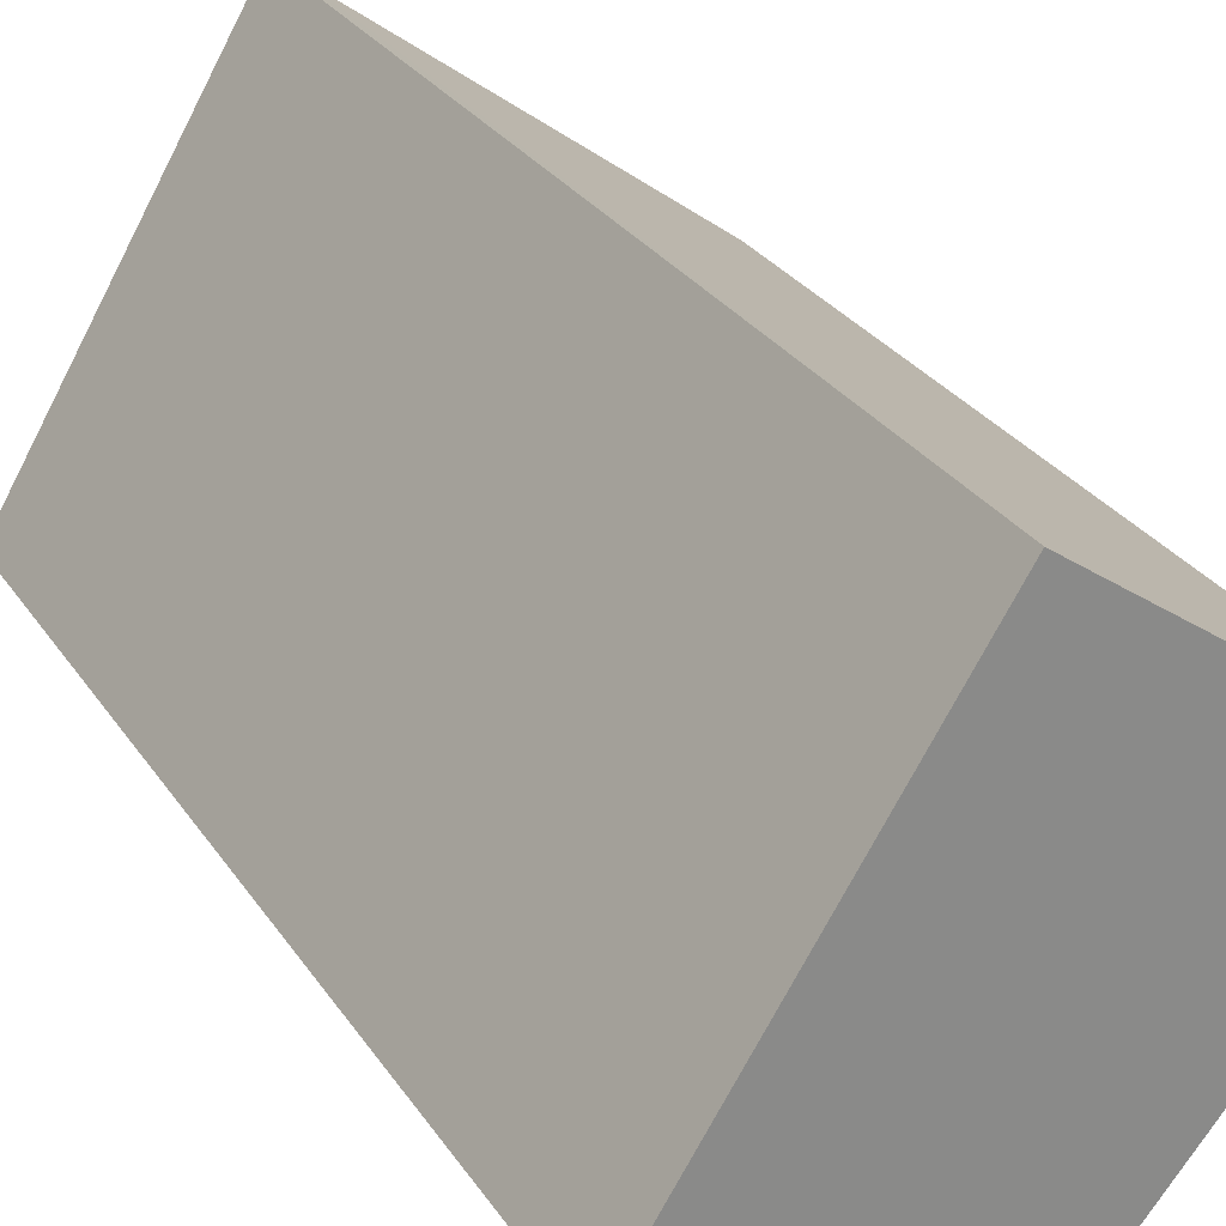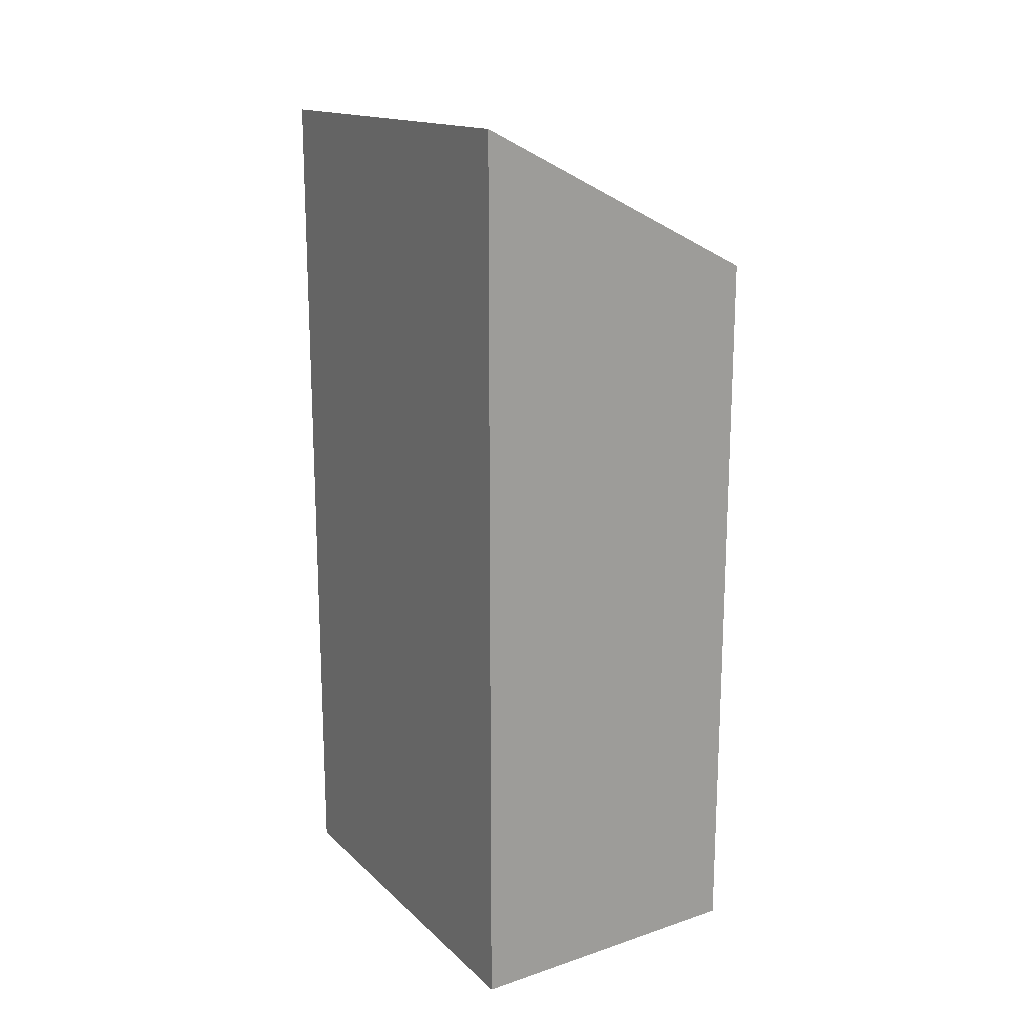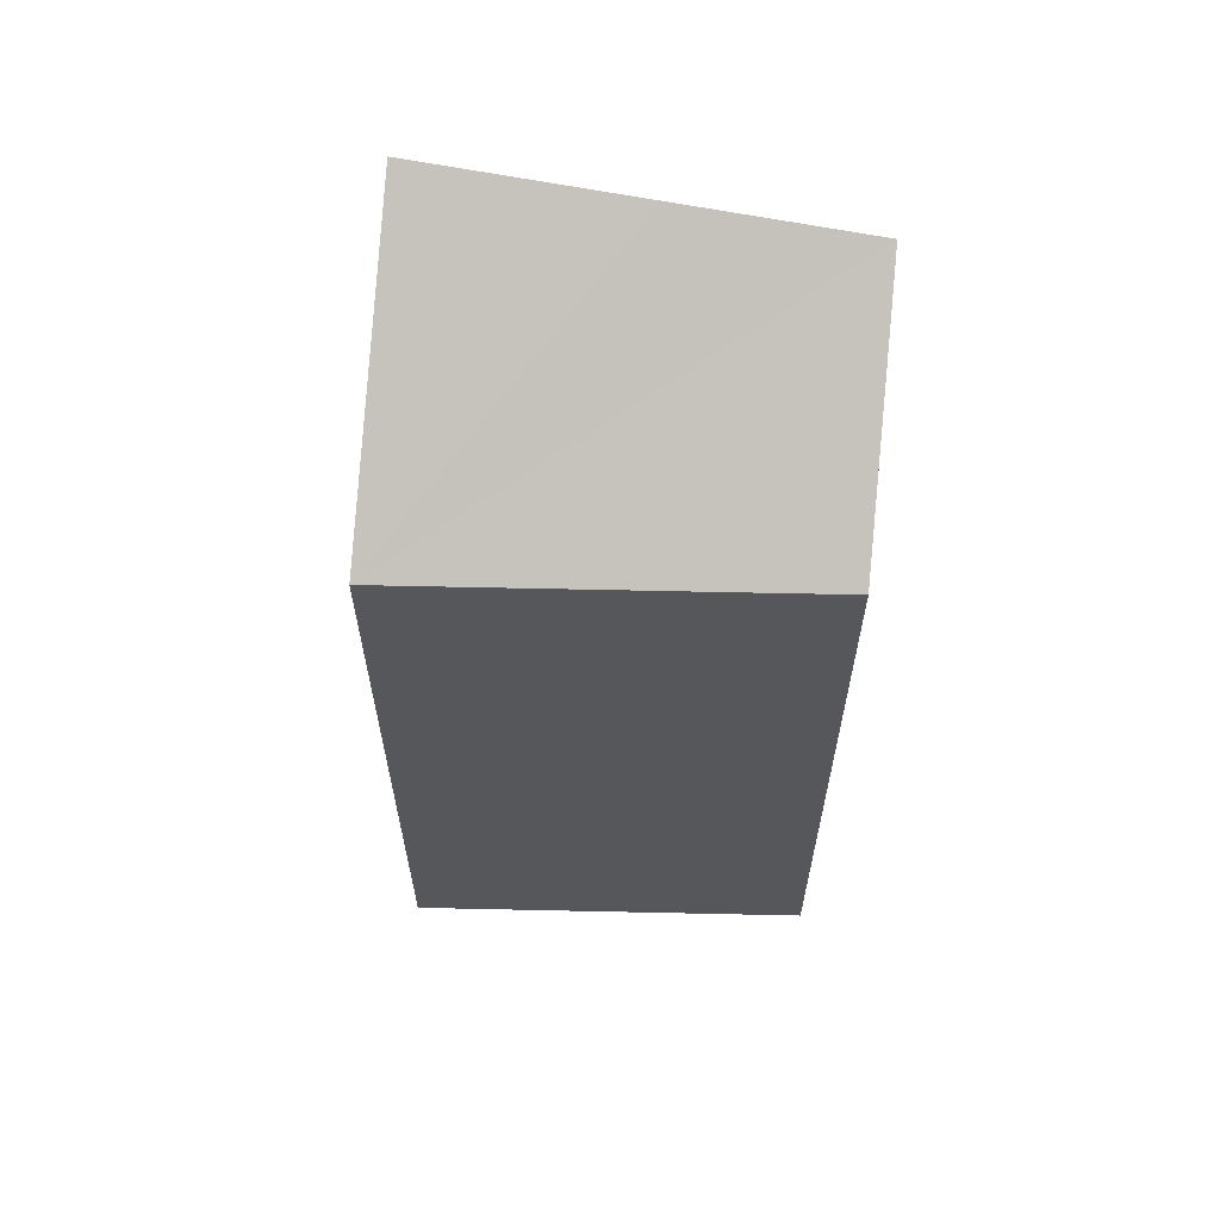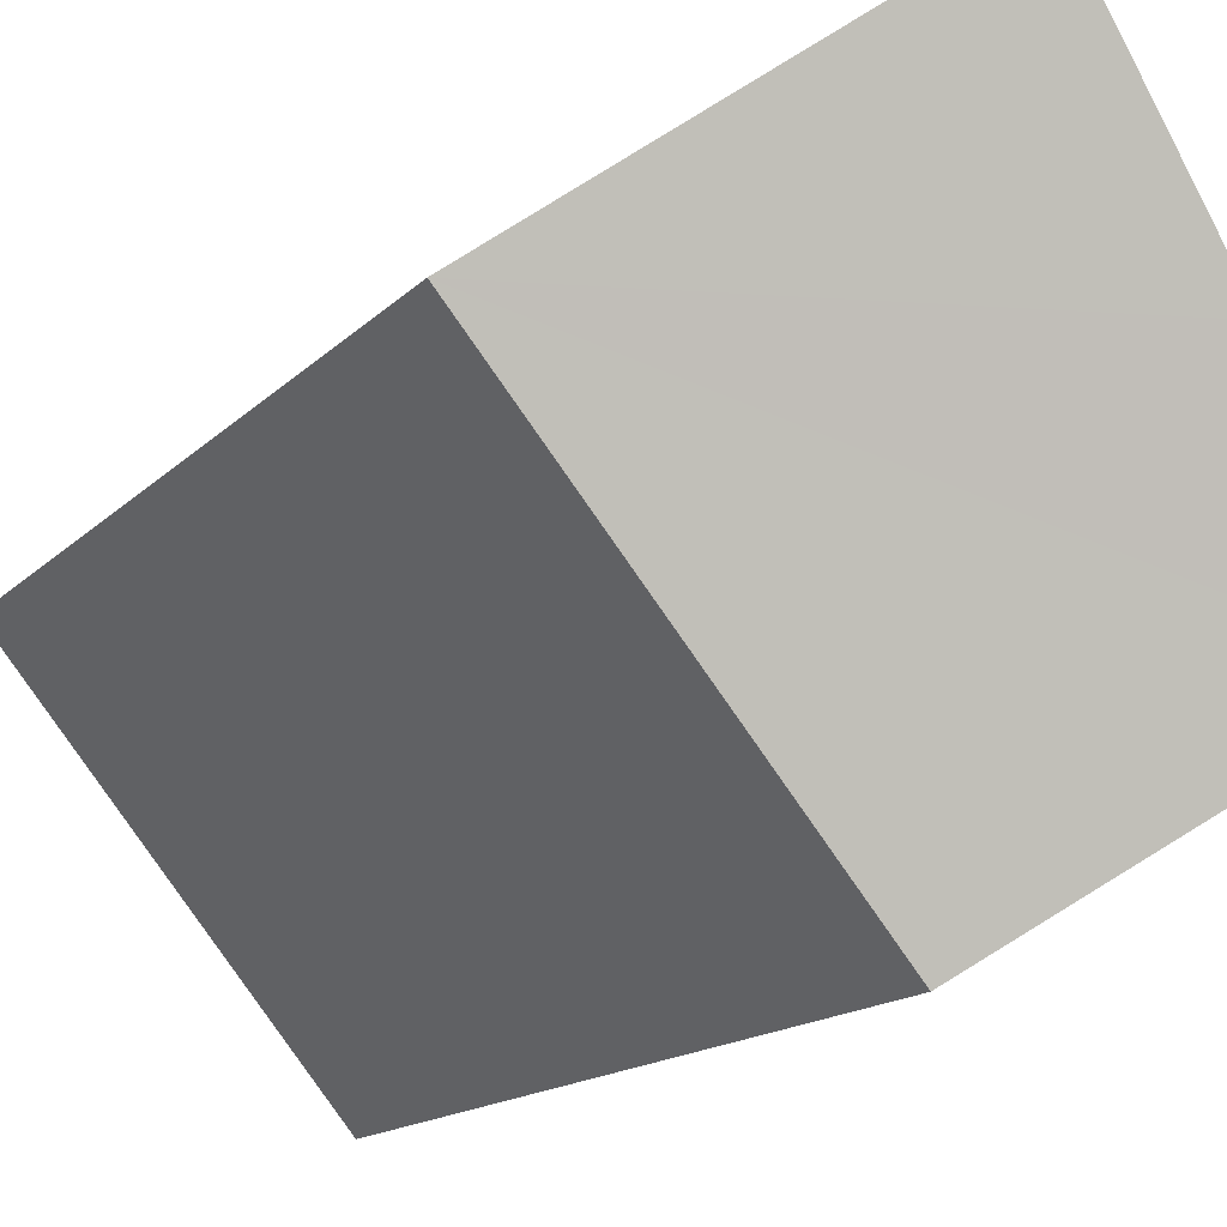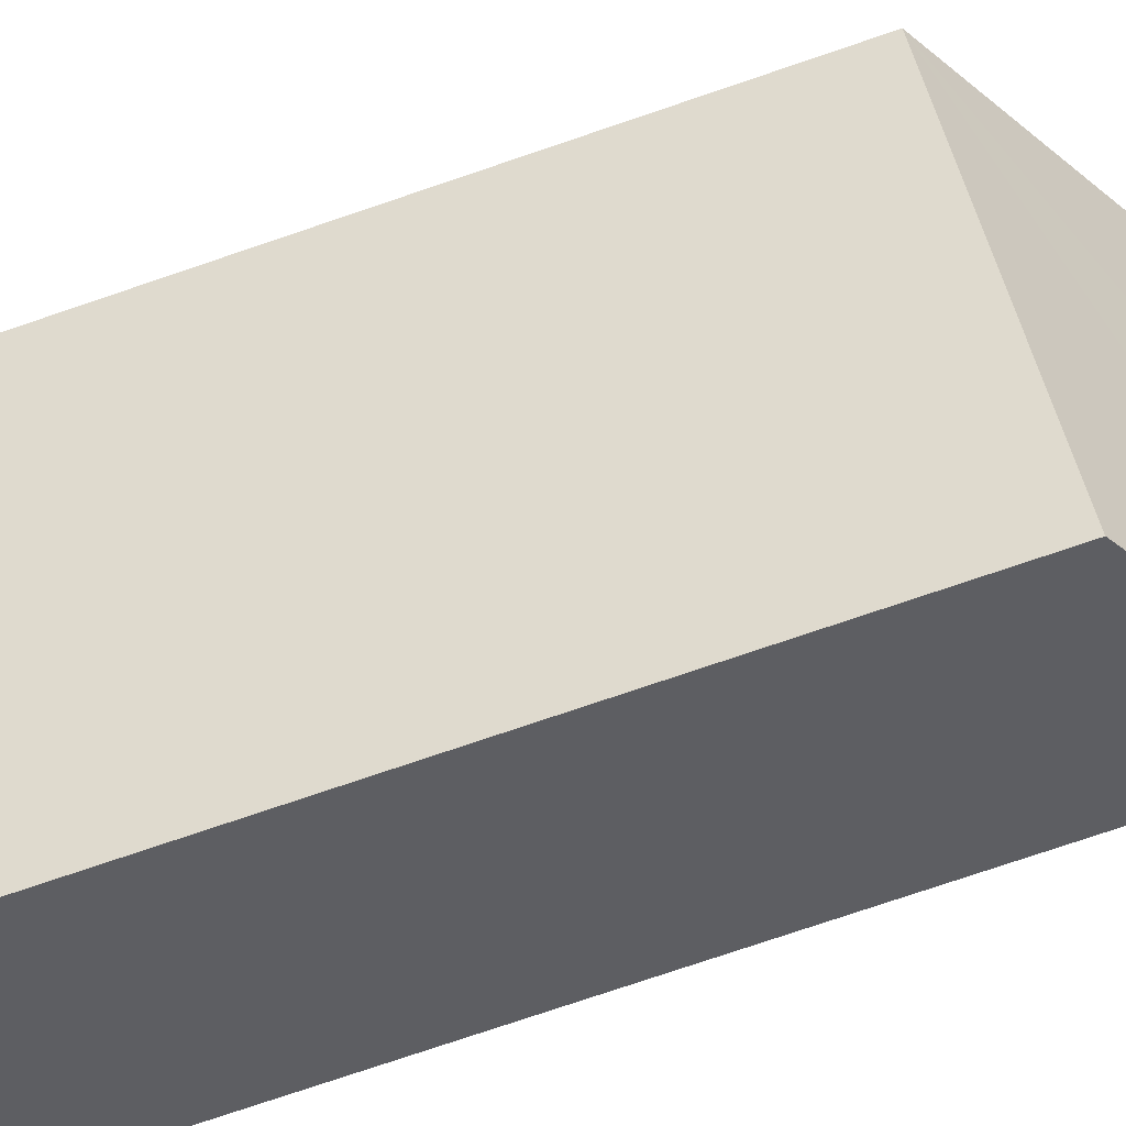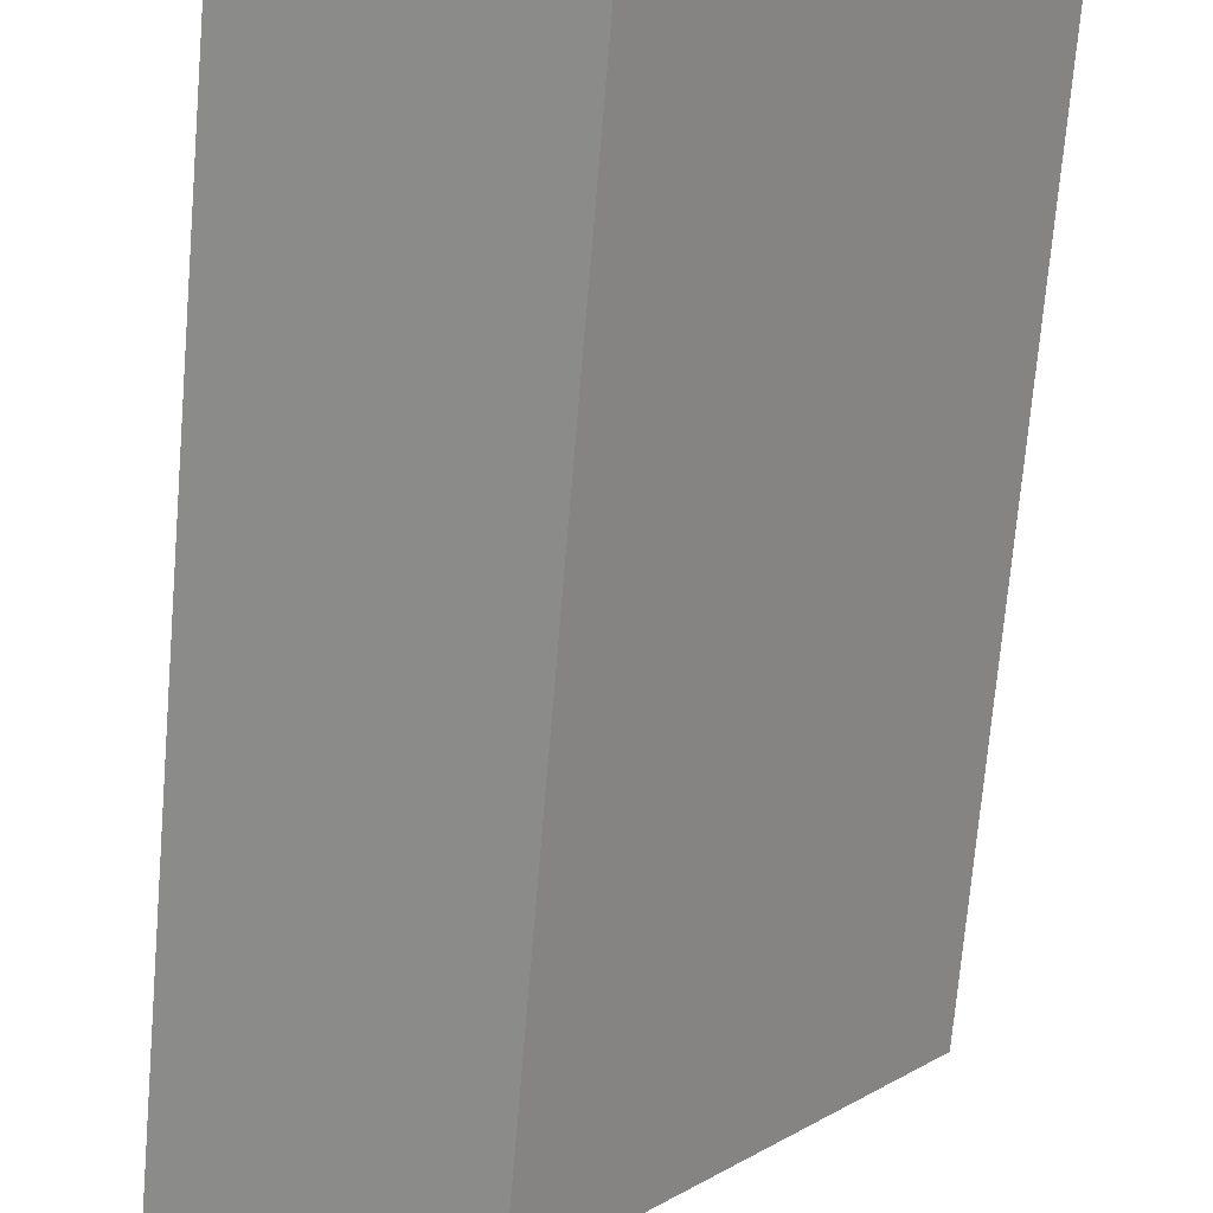
<metadata>
{"format":"obj","ext":"obj","renderer":"f3d","projection":"perspective","resolution":1024,"background":"white","views":[{"elev":27.1,"azim":-25.9,"up":"+Z"},{"elev":18.9,"azim":1.6,"up":"+Y"},{"elev":62.9,"azim":130.6,"up":"+Y"},{"elev":-13.4,"azim":155.1,"up":"+Z"},{"elev":-78.2,"azim":108.6,"up":"+Z"},{"elev":-70.0,"azim":-4.8,"up":"+Z"}]}
</metadata>
<code>
v  2.483 9.276 3.416
v  1.043 9.276 1.659
v  2.249 9.429 3.578
v  4.806 7.757 1.81
v  0 9.143 5.598e-16
v  2.097 7.757 -1.494
v  0 0 0
v  2.097 9.148e-17 -1.494
v  2.249 -2.191e-16 3.578
v  1.043 -1.016e-16 1.659
v  4.806 -1.108e-16 1.81
v  2.483 -2.092e-16 3.416
g defaultobject
f 1 2 3
f 2 1 4
f 2 4 5
f 5 4 6
f 6 7 5
f 7 6 8
f 7 2 5
f 2 7 3
f 3 7 9
f 9 7 10
f 9 1 3
f 1 9 4
f 4 9 11
f 11 9 12
f 11 6 4
f 6 11 8
f 10 12 9
f 12 10 11
f 11 10 7
f 11 7 8

</code>
